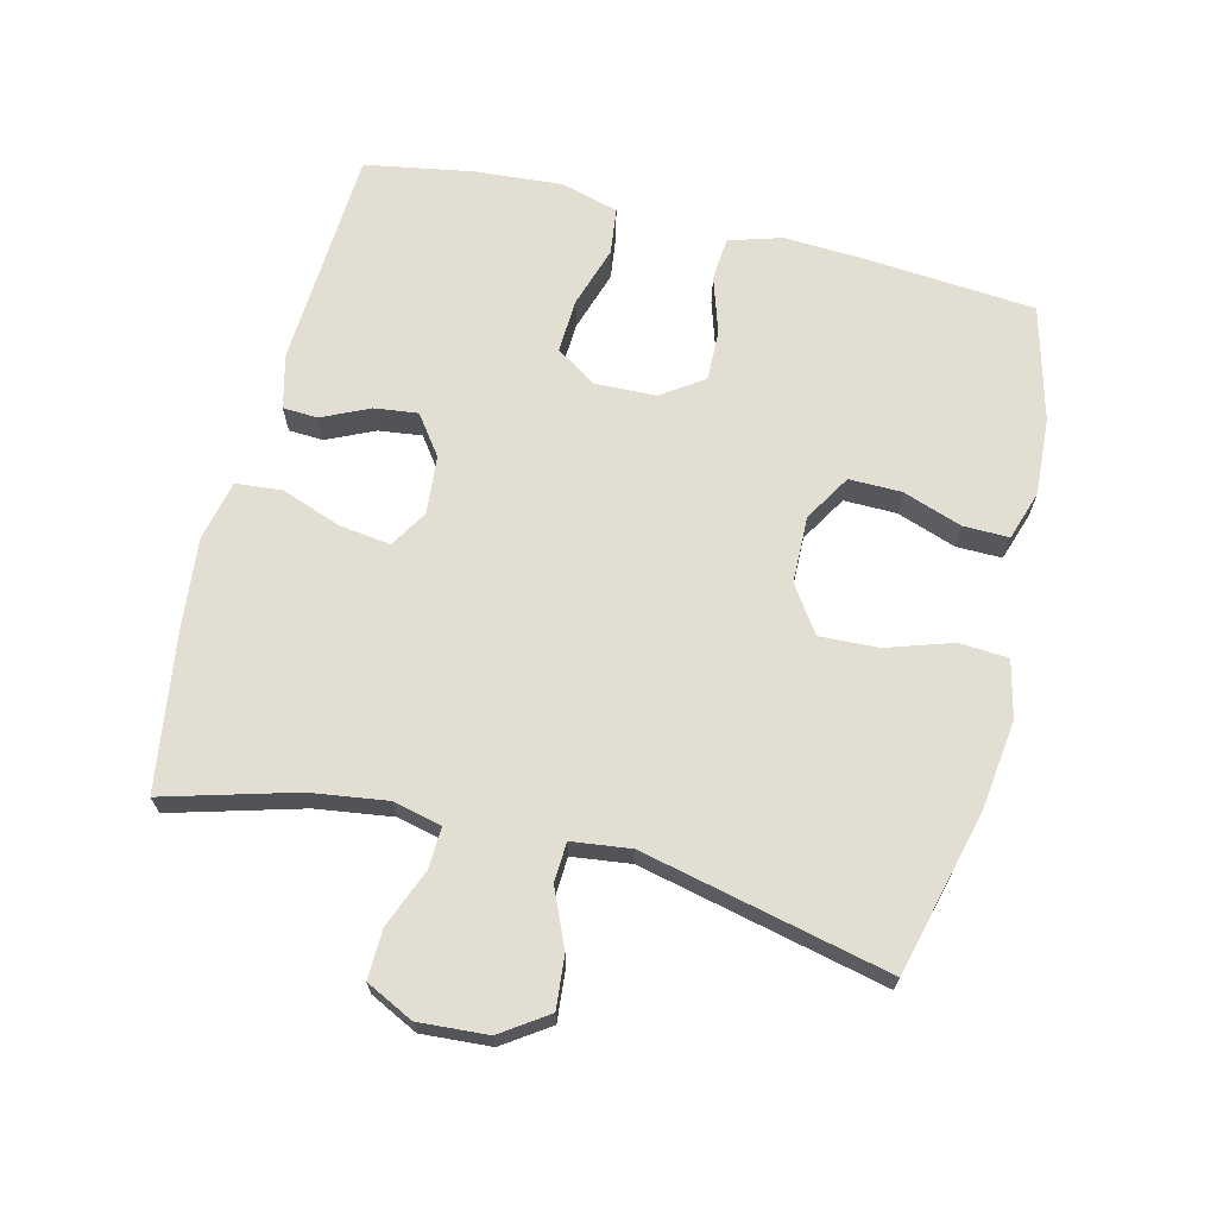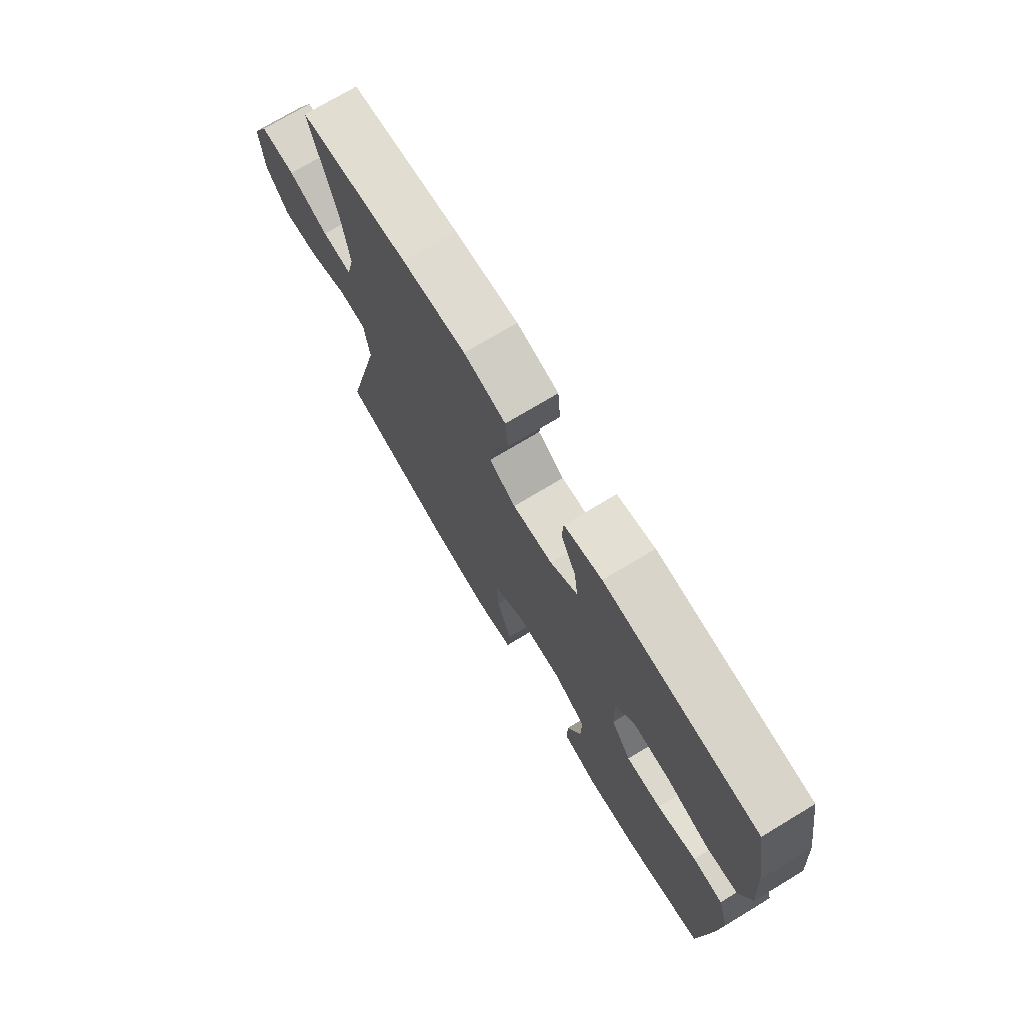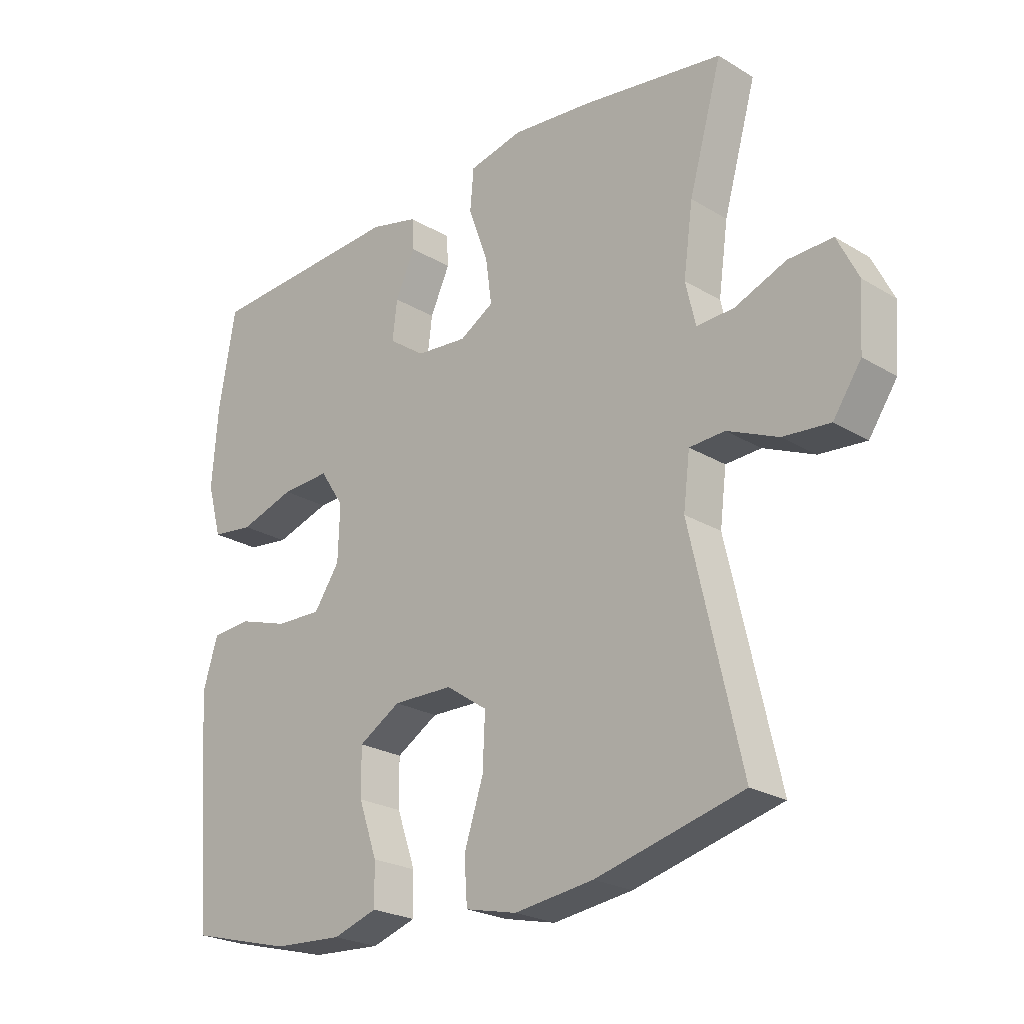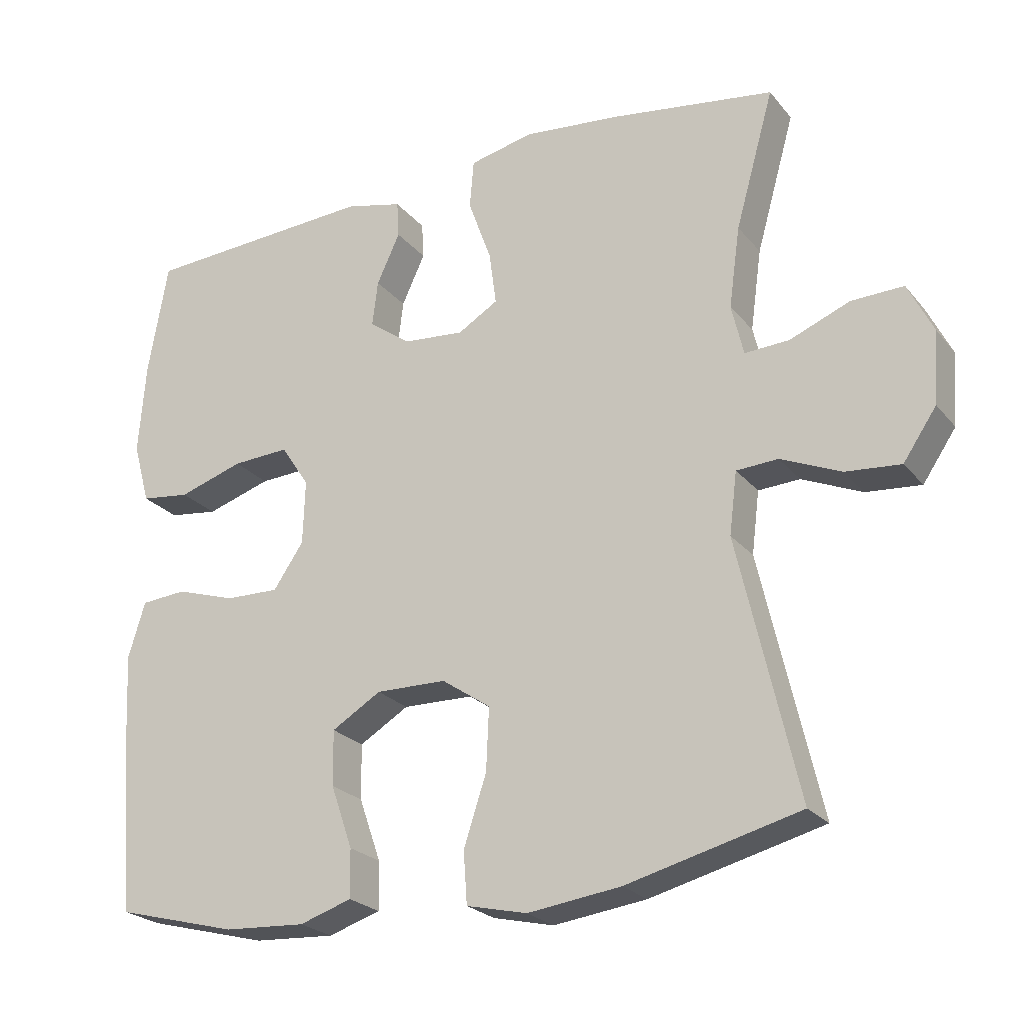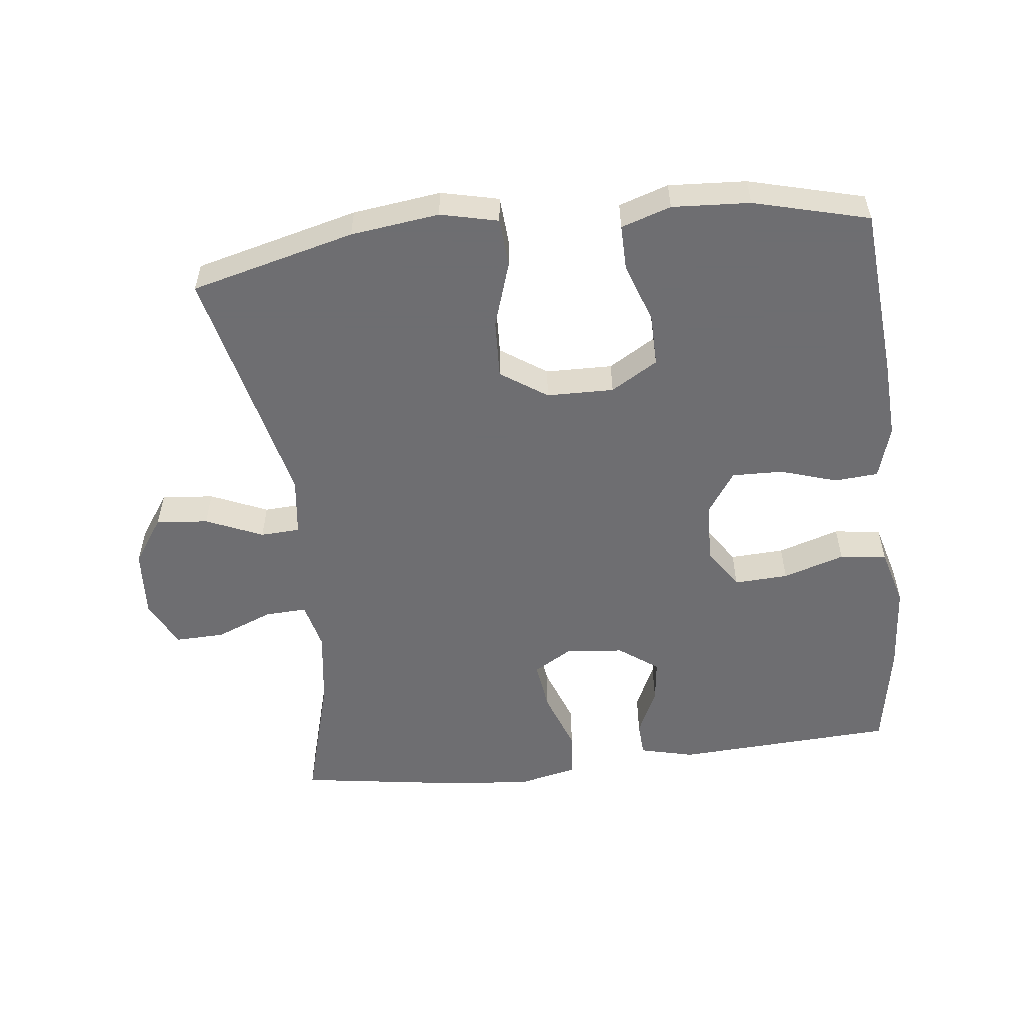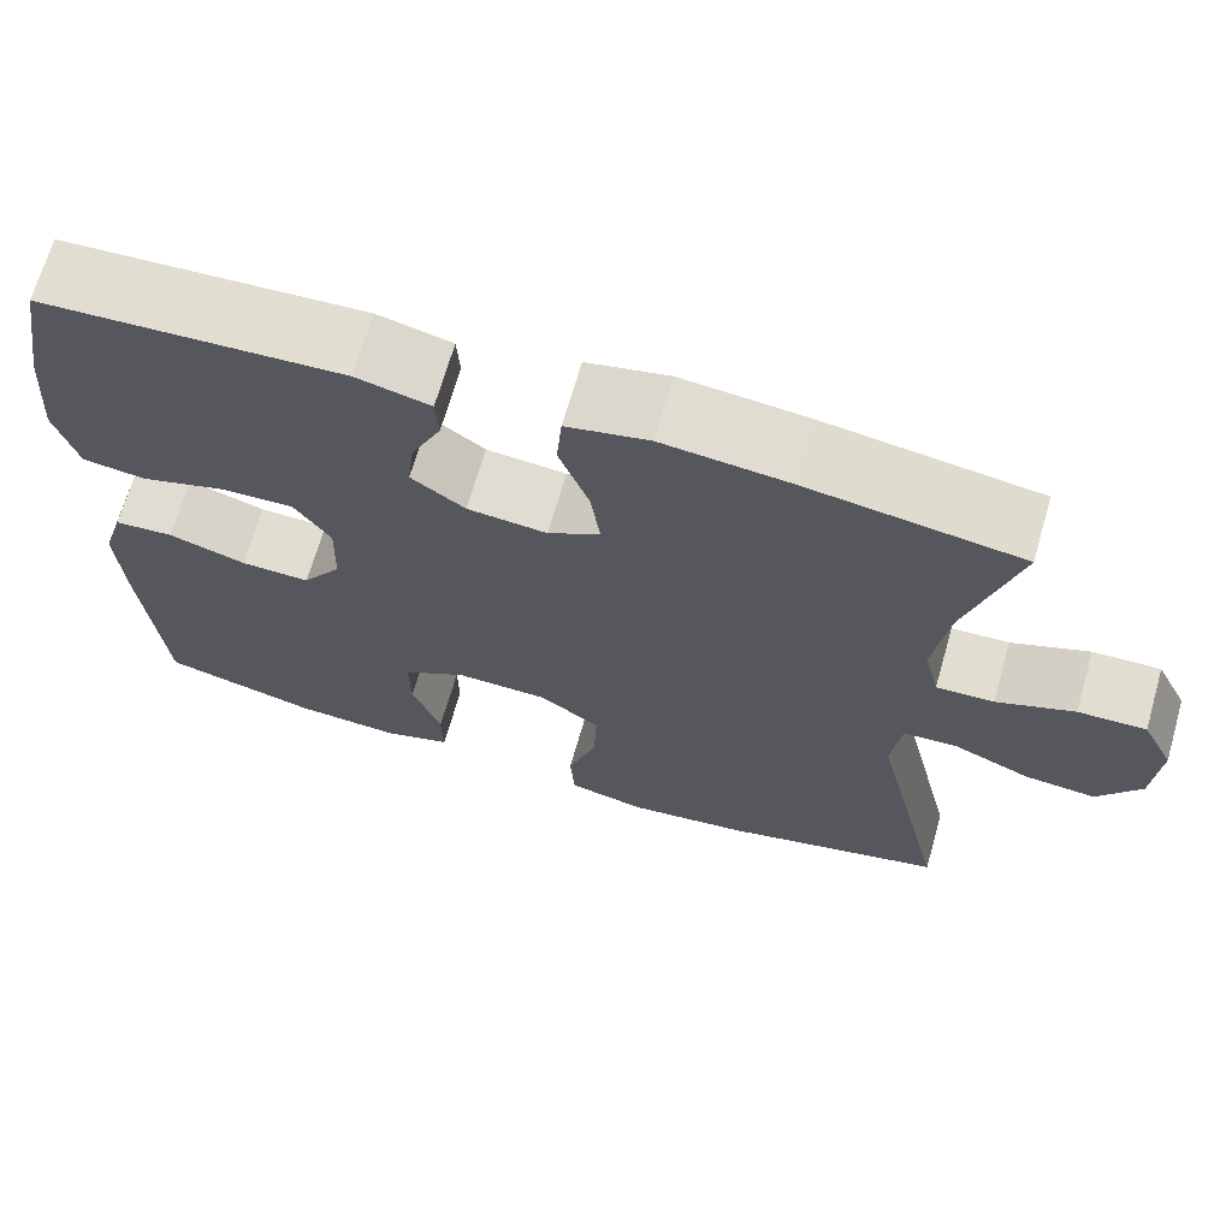
<metadata>
{"format":"obj","ext":"obj","renderer":"f3d","projection":"perspective","resolution":1024,"background":"white","views":[{"elev":67.6,"azim":103.9,"up":"+Y"},{"elev":73.7,"azim":-121.0,"up":"+Z"},{"elev":-23.7,"azim":44.8,"up":"+Z"},{"elev":-23.8,"azim":29.1,"up":"+Z"},{"elev":-54.4,"azim":-173.3,"up":"+Y"},{"elev":68.5,"azim":16.0,"up":"+Z"}]}
</metadata>
<code>
v 0.5 0.07 0.5
v 0.445 0.07 0.305
v 0.429 0.07 0.19
v 0.446 0.07 0.118
v 0.509 0.07 0.121
v 0.594 0.07 0.155
v 0.668 0.07 0.157
v 0.703 0.07 0.086
v 0.696 0.07 -0.017
v 0.649 0.07 -0.086
v 0.571 0.07 -0.079
v 0.486 0.07 -0.042
v 0.427 0.07 -0.045
v 0.416 0.07 -0.133
v 0.5 0.07 -0.5
v 0.255 0.07 -0.562
v 0.123 0.07 -0.579
v 0.037 0.07 -0.559
v 0.032 0.07 -0.486
v 0.064 0.07 -0.388
v 0.068 0.07 -0.3
v -0.001 0.07 -0.253
v -0.101 0.07 -0.251
v -0.171 0.07 -0.293
v -0.17 0.07 -0.371
v -0.139 0.07 -0.46
v -0.138 0.07 -0.528
v -0.212 0.07 -0.552
v -0.328 0.07 -0.545
v -0.5 0.07 -0.5
v -0.521 0.07 -0.244
v -0.527 0.07 -0.125
v -0.503 0.07 -0.046
v -0.438 0.07 -0.041
v -0.353 0.07 -0.068
v -0.277 0.07 -0.07
v -0.234 0.07 -0.007
v -0.231 0.07 0.084
v -0.271 0.07 0.145
v -0.352 0.07 0.141
v -0.444 0.07 0.112
v -0.514 0.07 0.121
v -0.538 0.07 0.208
v -0.528 0.07 0.339
v -0.5 0.07 0.5
v -0.17 0.07 0.518
v -0.089 0.07 0.498
v -0.086 0.07 0.446
v -0.119 0.07 0.375
v -0.127 0.07 0.31
v -0.068 0.07 0.267
v 0.019 0.07 0.259
v 0.076 0.07 0.293
v 0.066 0.07 0.369
v 0.033 0.07 0.46
v 0.039 0.07 0.529
v 0.129 0.07 0.549
v 0.266 0.07 0.535
v 0.5 0 0.5
v 0.445 0 0.305
v 0.429 0 0.19
v 0.446 0 0.118
v 0.509 0 0.121
v 0.594 0 0.155
v 0.668 0 0.157
v 0.703 0 0.086
v 0.696 0 -0.017
v 0.649 0 -0.086
v 0.571 0 -0.079
v 0.486 0 -0.042
v 0.427 0 -0.045
v 0.416 0 -0.133
v 0.5 0 -0.5
v 0.255 0 -0.562
v 0.123 0 -0.579
v 0.037 0 -0.559
v 0.032 0 -0.486
v 0.064 0 -0.388
v 0.068 0 -0.3
v -0.001 0 -0.253
v -0.101 0 -0.251
v -0.171 0 -0.293
v -0.17 0 -0.371
v -0.139 0 -0.46
v -0.138 0 -0.528
v -0.212 0 -0.552
v -0.328 0 -0.545
v -0.5 0 -0.5
v -0.521 0 -0.244
v -0.527 0 -0.125
v -0.503 0 -0.046
v -0.438 0 -0.041
v -0.353 0 -0.068
v -0.277 0 -0.07
v -0.234 0 -0.007
v -0.231 0 0.084
v -0.271 0 0.145
v -0.352 0 0.141
v -0.444 0 0.112
v -0.514 0 0.121
v -0.538 0 0.208
v -0.528 0 0.339
v -0.5 0 0.5
v -0.17 0 0.518
v -0.089 0 0.498
v -0.086 0 0.446
v -0.119 0 0.375
v -0.127 0 0.31
v -0.068 0 0.267
v 0.019 0 0.259
v 0.076 0 0.293
v 0.066 0 0.369
v 0.033 0 0.46
v 0.039 0 0.529
v 0.129 0 0.549
v 0.266 0 0.535
f 58 1 2
f 57 58 2
f 56 57 2
f 55 56 2
f 54 55 2
f 53 54 2 3
f 52 53 3 4
f 51 52 4
f 47 48 49
f 46 47 49
f 45 46 49
f 44 45 49
f 43 44 49
f 42 43 49
f 41 42 49
f 40 41 49
f 39 40 49 50
f 38 39 50 51
f 33 34 35
f 32 33 35
f 31 32 35
f 30 31 35
f 29 30 35
f 28 29 35
f 27 28 35
f 26 27 35
f 25 26 35
f 24 25 35 36
f 23 24 36 37
f 18 19 20
f 17 18 20
f 16 17 20
f 15 16 20
f 14 15 20
f 13 14 20 21
f 10 11 12
f 9 10 12
f 8 9 12
f 7 8 12
f 6 7 12
f 5 6 12
f 4 5 12 13
f 51 4 13
f 38 51 13
f 37 38 13
f 23 37 13
f 22 23 13
f 13 21 22
f 60 59 116
f 60 116 115
f 60 115 114
f 60 114 113
f 60 113 112
f 61 60 112 111
f 62 61 111 110
f 62 110 109
f 107 106 105
f 107 105 104
f 107 104 103
f 107 103 102
f 107 102 101
f 107 101 100
f 107 100 99
f 107 99 98
f 108 107 98 97
f 109 108 97 96
f 93 92 91
f 93 91 90
f 93 90 89
f 93 89 88
f 93 88 87
f 93 87 86
f 93 86 85
f 93 85 84
f 93 84 83
f 94 93 83 82
f 95 94 82 81
f 78 77 76
f 78 76 75
f 78 75 74
f 78 74 73
f 78 73 72
f 79 78 72 71
f 70 69 68
f 70 68 67
f 70 67 66
f 70 66 65
f 70 65 64
f 70 64 63
f 71 70 63 62
f 71 62 109
f 71 109 96
f 71 96 95
f 71 95 81
f 71 81 80
f 80 79 71
f 1 59 60 2
f 2 60 61 3
f 3 61 62 4
f 4 62 63 5
f 5 63 64 6
f 6 64 65 7
f 7 65 66 8
f 8 66 67 9
f 9 67 68 10
f 10 68 69 11
f 11 69 70 12
f 12 70 71 13
f 13 71 72 14
f 14 72 73 15
f 15 73 74 16
f 16 74 75 17
f 17 75 76 18
f 18 76 77 19
f 19 77 78 20
f 20 78 79 21
f 21 79 80 22
f 22 80 81 23
f 23 81 82 24
f 24 82 83 25
f 25 83 84 26
f 26 84 85 27
f 27 85 86 28
f 28 86 87 29
f 29 87 88 30
f 30 88 89 31
f 31 89 90 32
f 32 90 91 33
f 33 91 92 34
f 34 92 93 35
f 35 93 94 36
f 36 94 95 37
f 37 95 96 38
f 38 96 97 39
f 39 97 98 40
f 40 98 99 41
f 41 99 100 42
f 42 100 101 43
f 43 101 102 44
f 44 102 103 45
f 45 103 104 46
f 46 104 105 47
f 47 105 106 48
f 48 106 107 49
f 49 107 108 50
f 50 108 109 51
f 51 109 110 52
f 52 110 111 53
f 53 111 112 54
f 54 112 113 55
f 55 113 114 56
f 56 114 115 57
f 57 115 116 58
f 58 116 59 1

</code>
